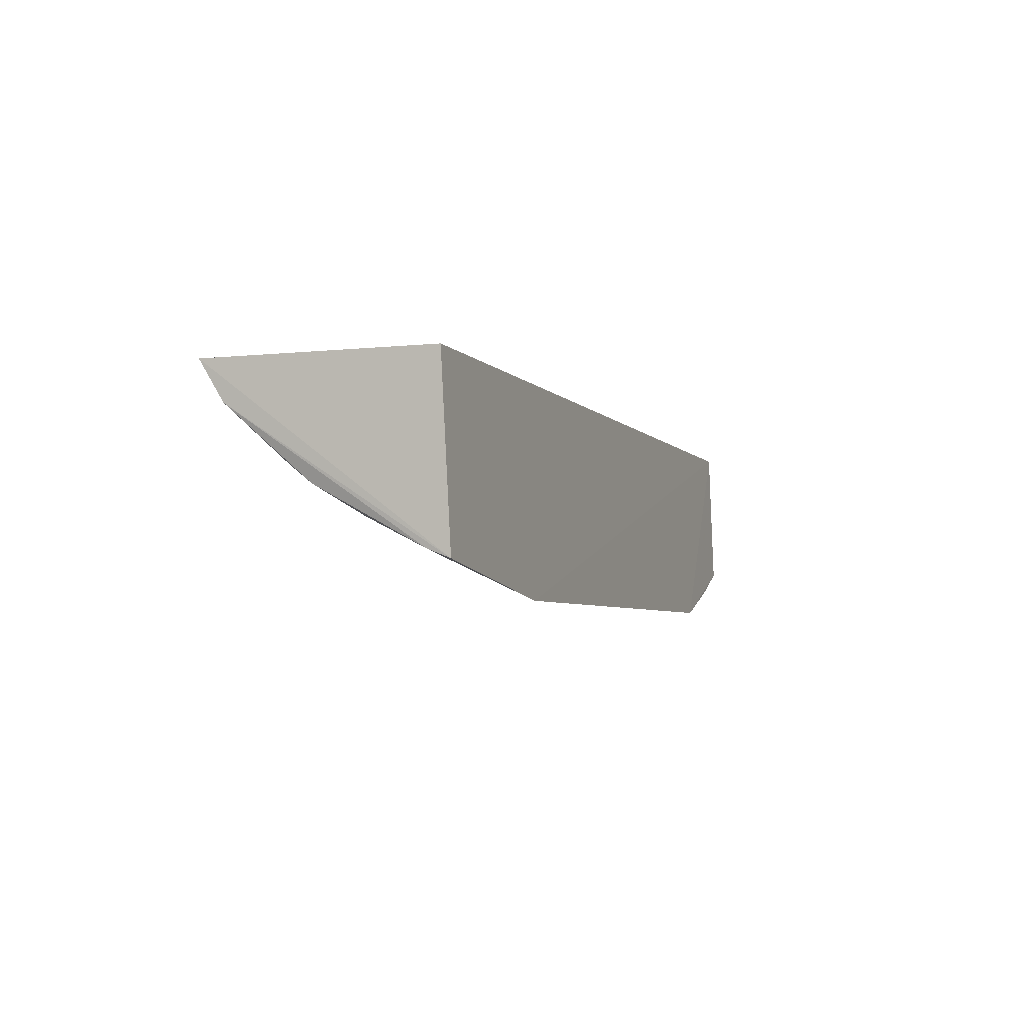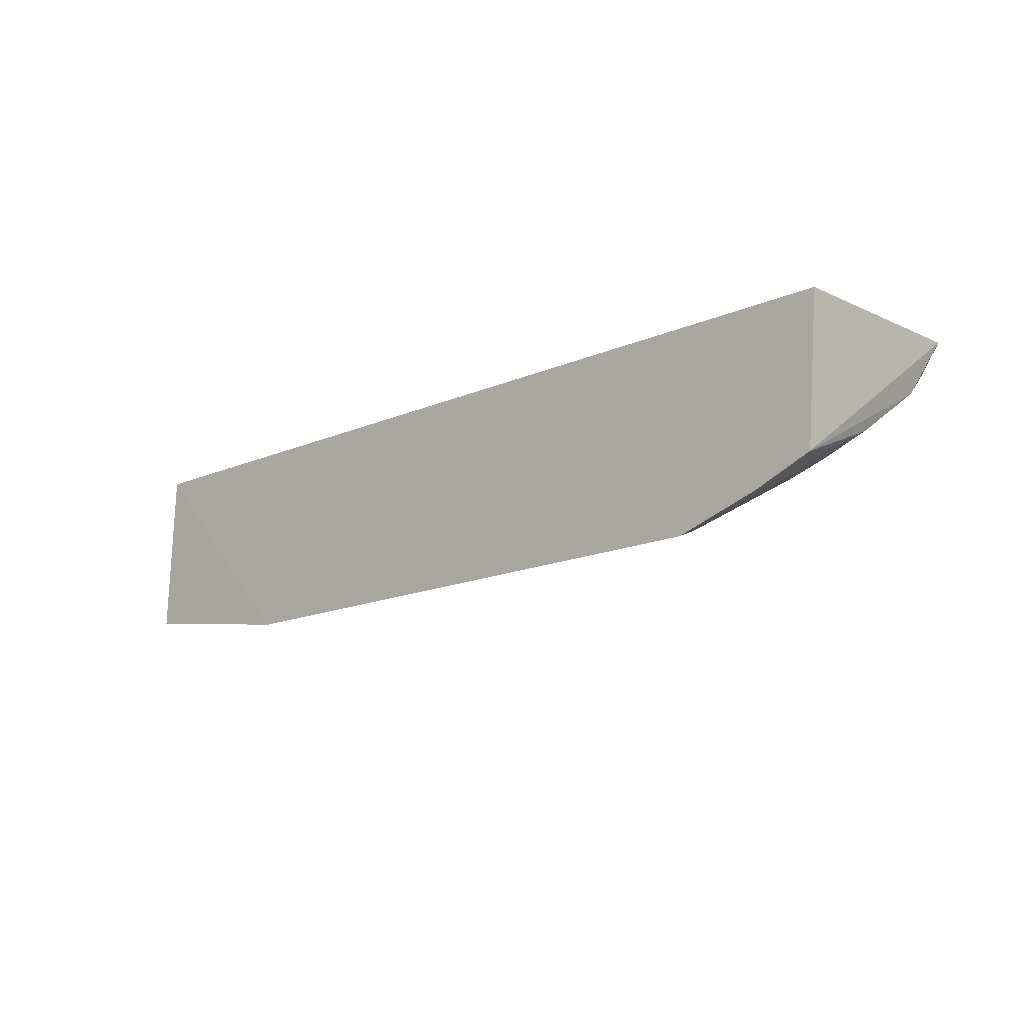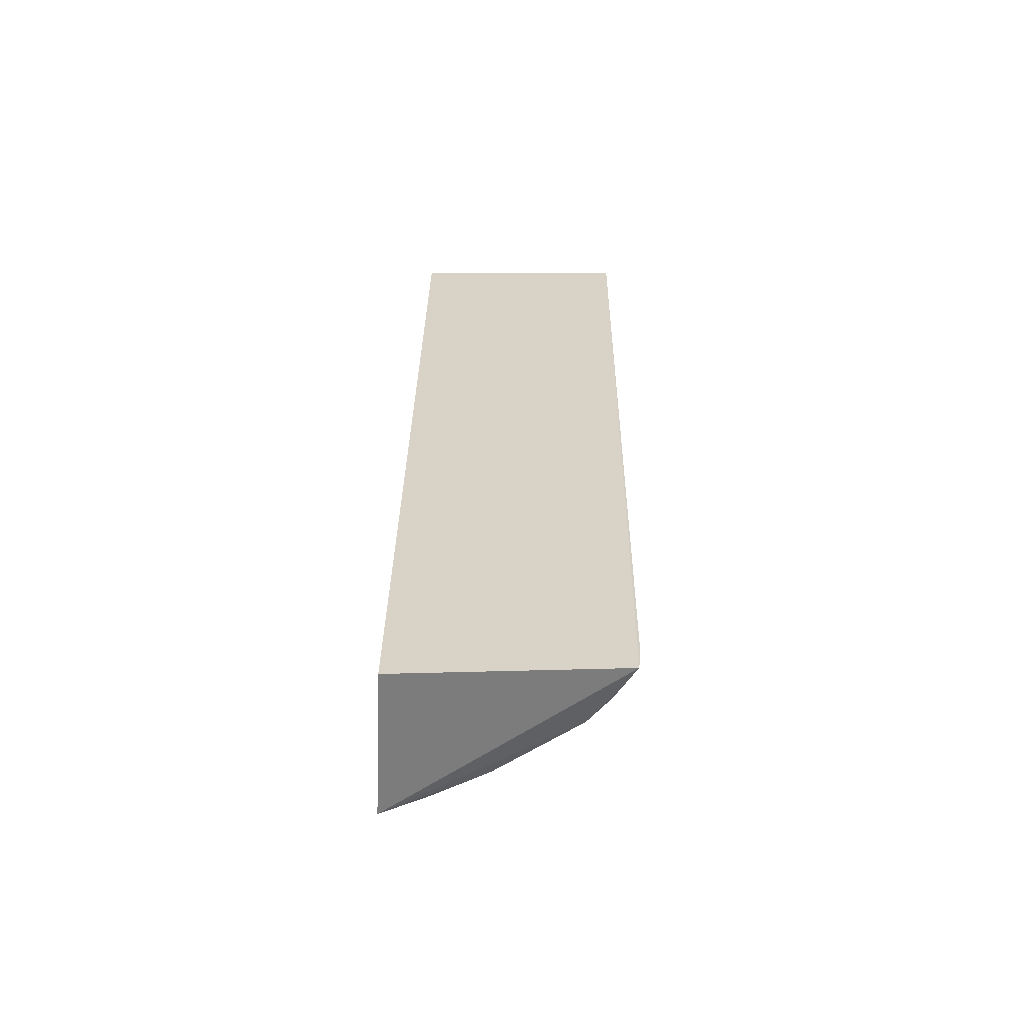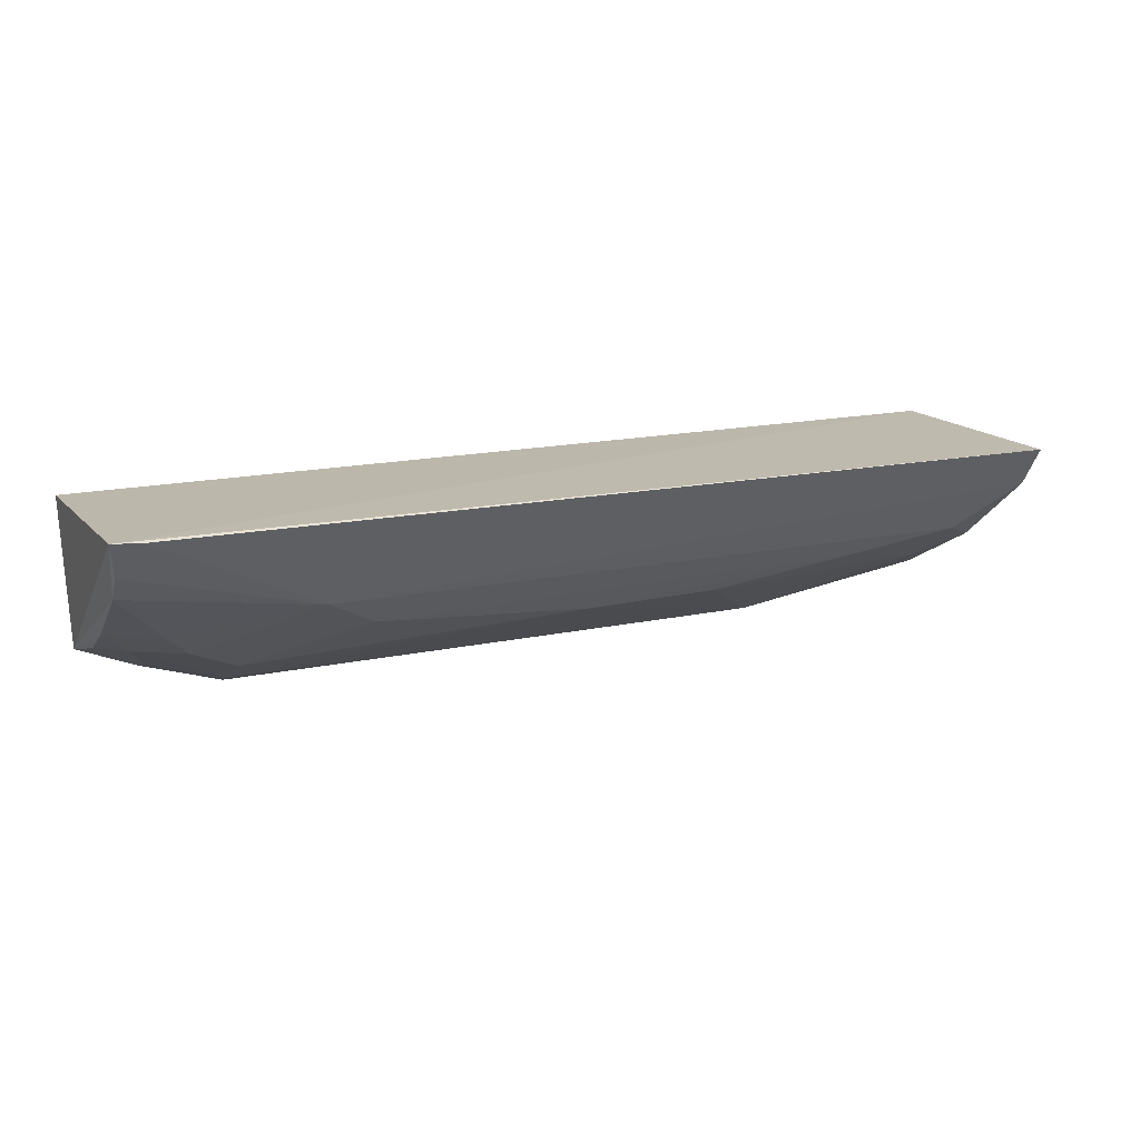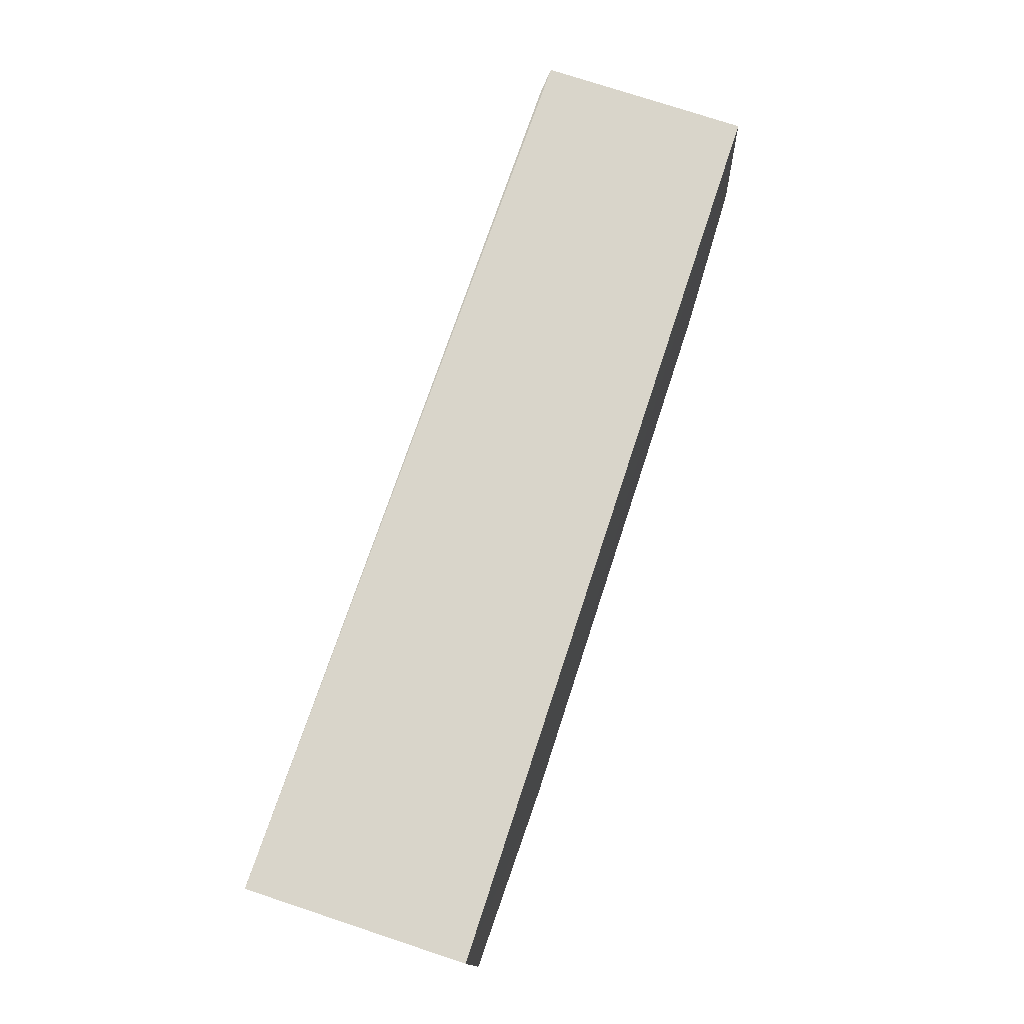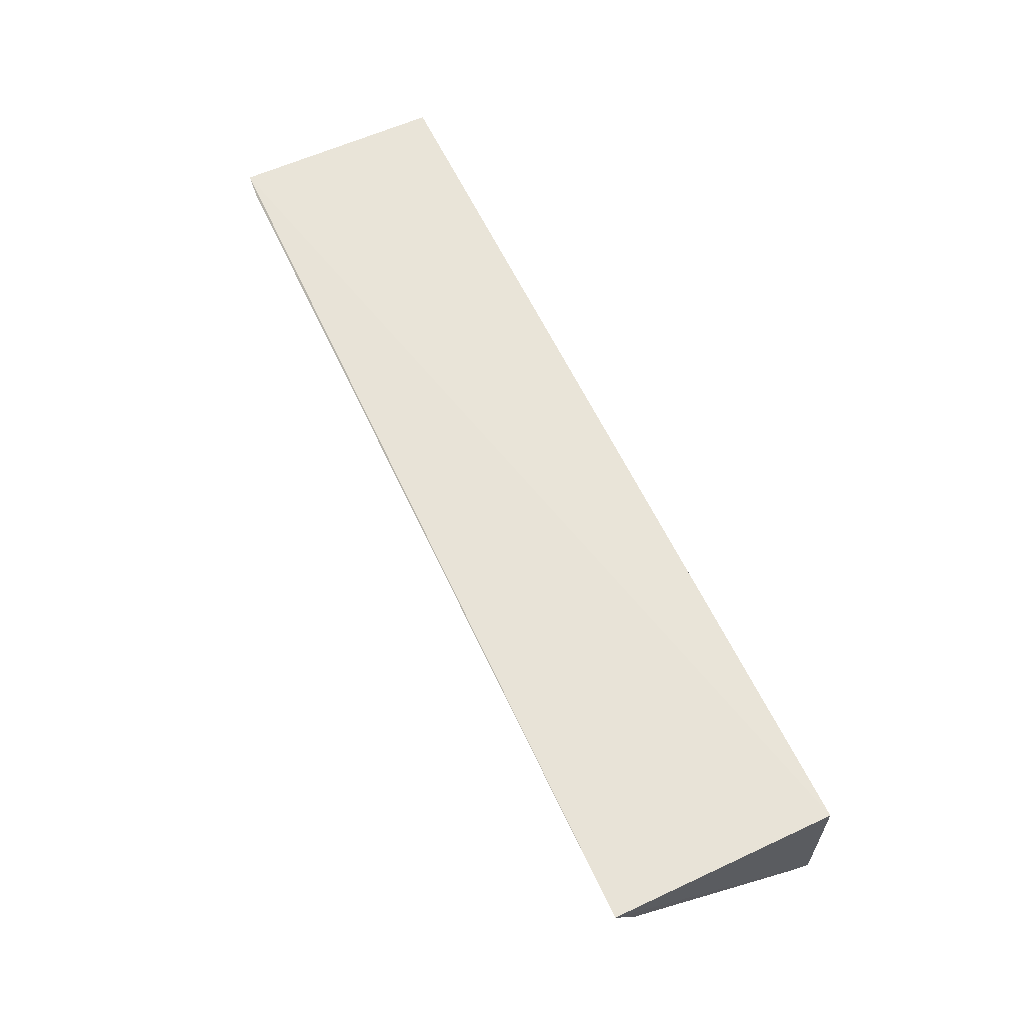
<metadata>
{"format":"obj","ext":"obj","renderer":"f3d","projection":"perspective","resolution":1024,"background":"white","views":[{"elev":-4.7,"azim":-70.1,"up":"+Y"},{"elev":-14.8,"azim":43.4,"up":"+Y"},{"elev":28.3,"azim":90.4,"up":"+Y"},{"elev":15.8,"azim":154.9,"up":"+Y"},{"elev":74.2,"azim":-71.8,"up":"+Y"},{"elev":61.5,"azim":-115.4,"up":"+Y"}]}
</metadata>
<code>
v 0.1857 -0.2797 -0.08757
v 0.2643 -0.1682 -0.208
v 0.2652 -0.1713 -0.093
v -0.2348 -0.1713 -0.093
v -0.2338 -0.192 -0.201
v -0.127 -0.281 -0.0869
v 0.2611 -0.2518 -0.0894
v 0.129 -0.2329 -0.1678
v -0.2349 -0.171 -0.2135
v -0.2327 -0.2656 -0.08867
v 0.2596 -0.2004 -0.1852
v 0.1572 -0.2158 -0.1845
v -0.1453 -0.229 -0.1721
v 0.006811 -0.245 -0.1559
v 0.2418 -0.244 -0.1283
v 0.2149 -0.2454 -0.1414
v 0.2602 -0.1873 -0.1967
v 0.2494 -0.1691 -0.2093
v -0.2025 -0.2182 -0.1826
v 0.1874 -0.2598 -0.1271
v -0.06679 -0.2439 -0.1568
v 0.2578 -0.2297 -0.1423
v 0.2281 -0.2612 -0.1009
v 0.23 -0.231 -0.1561
v -0.2304 -0.2304 -0.1573
v -0.2025 -0.2437 -0.143
v 0.1856 -0.2744 -0.1001
v 0.2565 -0.2447 -0.1138
v 0.2299 -0.265 -0.08871
v -0.2323 -0.2612 -0.1001
v -0.2019 -0.2583 -0.1145
f 3 2 4
f 6 1 3
f 6 3 4
f 7 2 3
f 7 3 1
f 9 4 2
f 10 6 4
f 10 9 5
f 10 4 9
f 11 2 7
f 12 5 9
f 13 12 8
f 14 13 8
f 16 8 12
f 17 2 11
f 17 11 12
f 18 12 9
f 18 9 2
f 18 17 12
f 18 2 17
f 19 5 12
f 19 12 13
f 20 14 8
f 20 8 16
f 21 14 6
f 21 13 14
f 22 11 7
f 22 15 16
f 24 16 12
f 24 12 11
f 24 22 16
f 24 11 22
f 25 5 19
f 26 19 13
f 26 25 19
f 26 21 6
f 26 13 21
f 27 1 6
f 27 6 14
f 27 14 20
f 27 20 16
f 27 23 1
f 27 16 15
f 27 15 23
f 28 22 7
f 28 15 22
f 28 23 15
f 29 7 1
f 29 1 23
f 29 28 7
f 29 23 28
f 30 10 5
f 30 5 25
f 30 25 26
f 30 6 10
f 31 30 26
f 31 26 6
f 31 6 30

</code>
